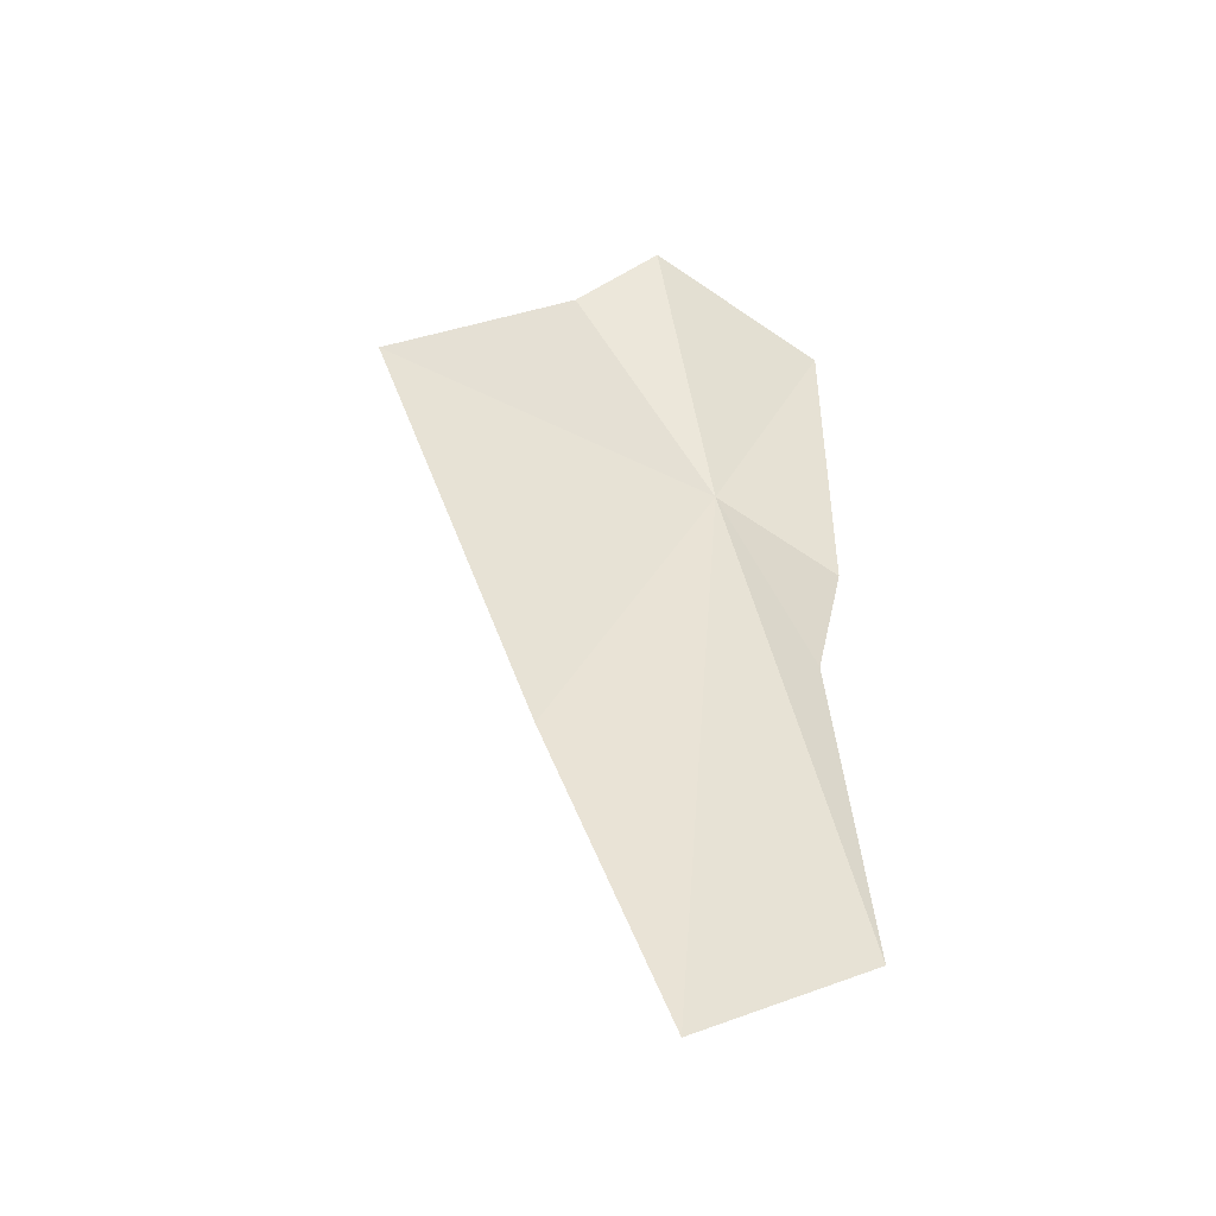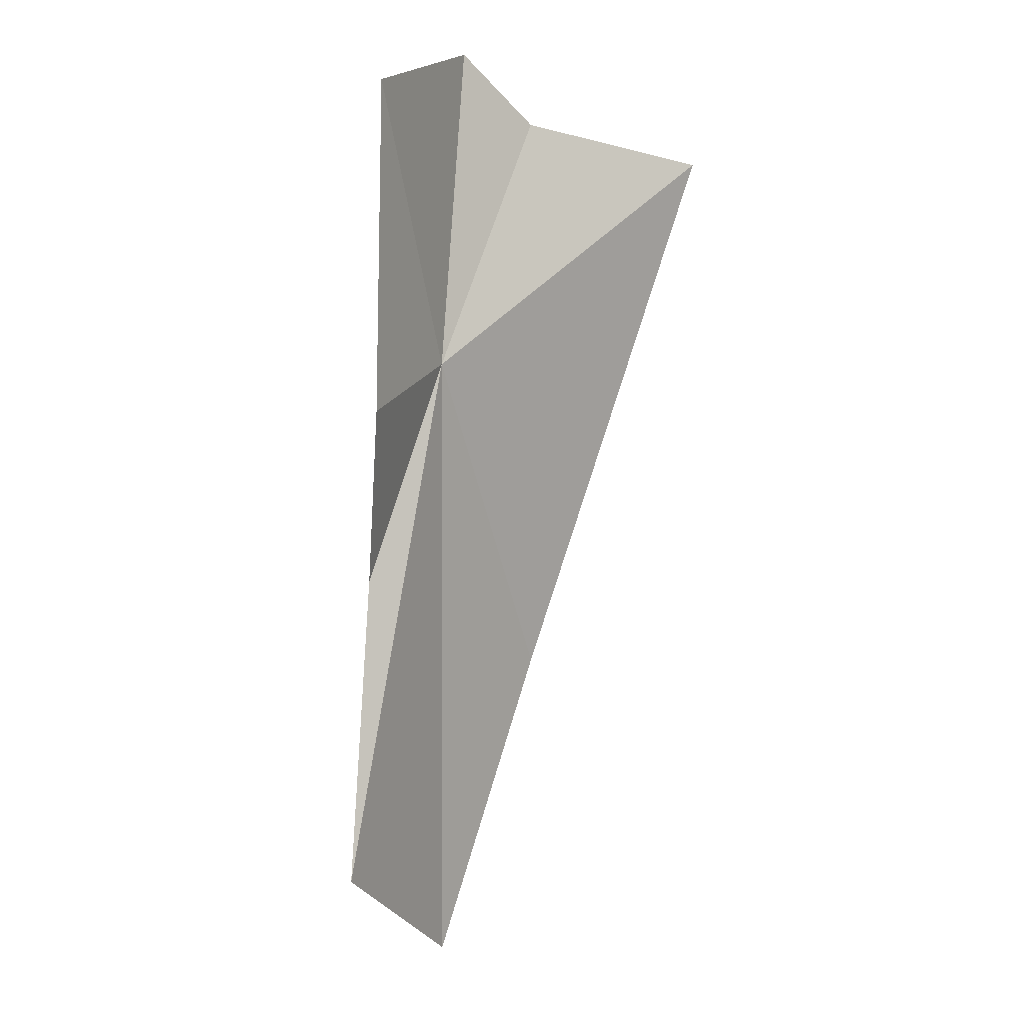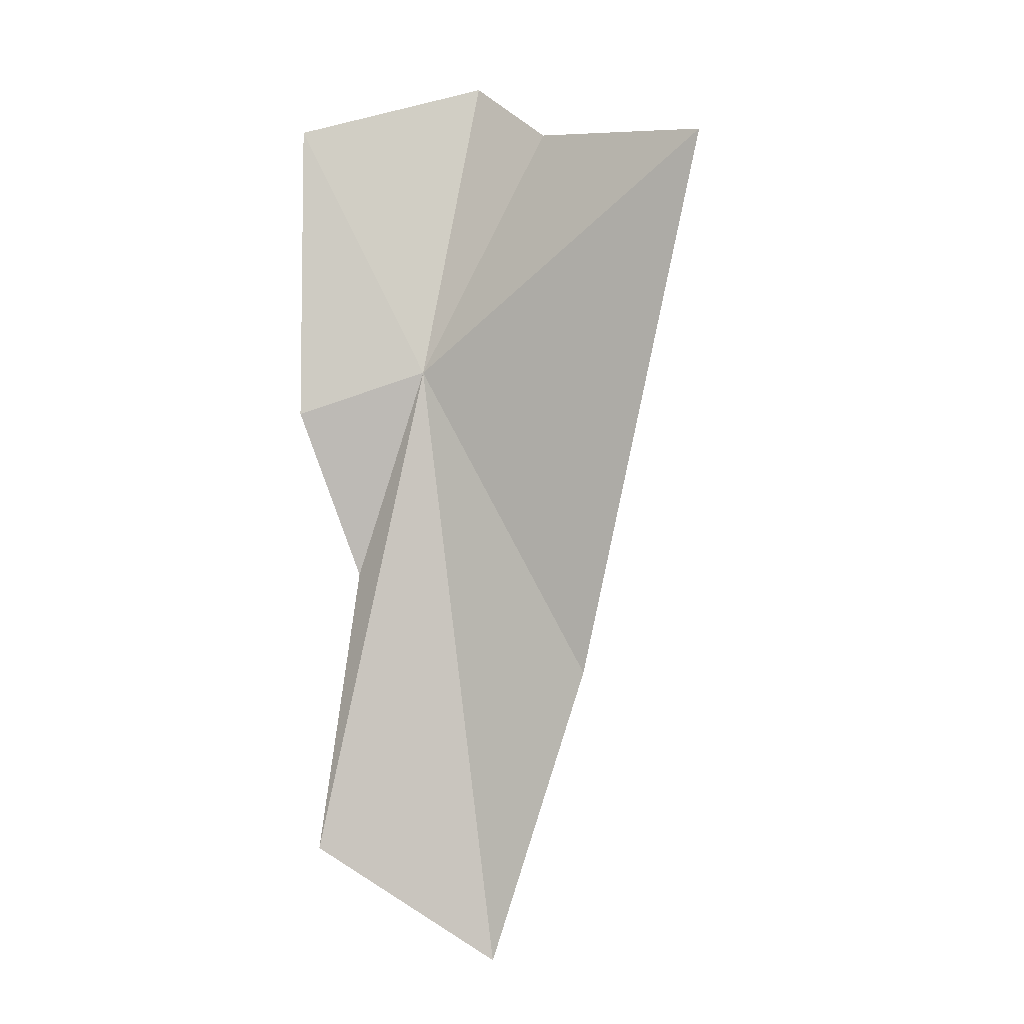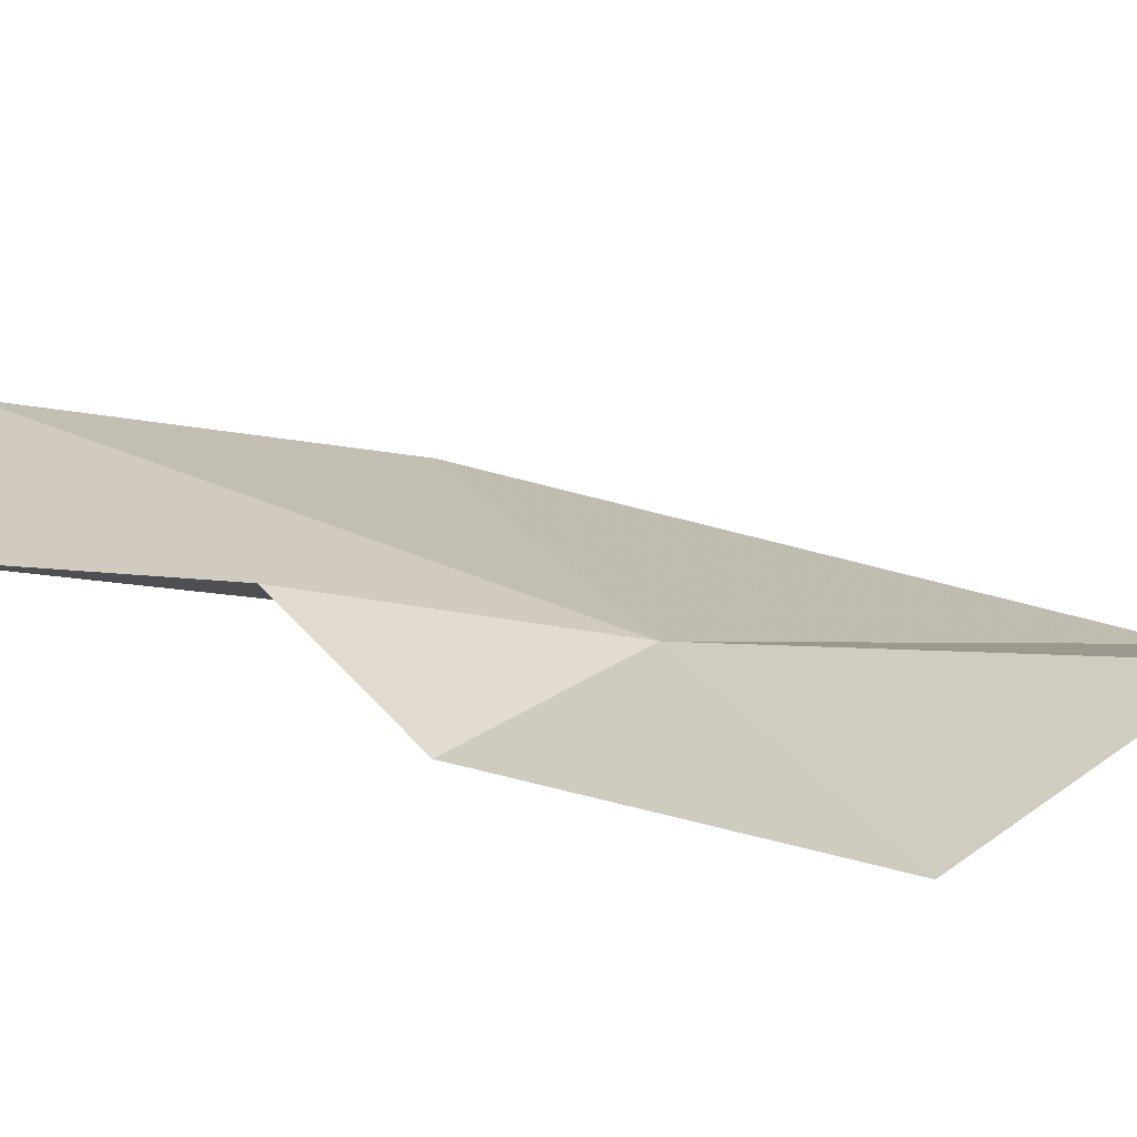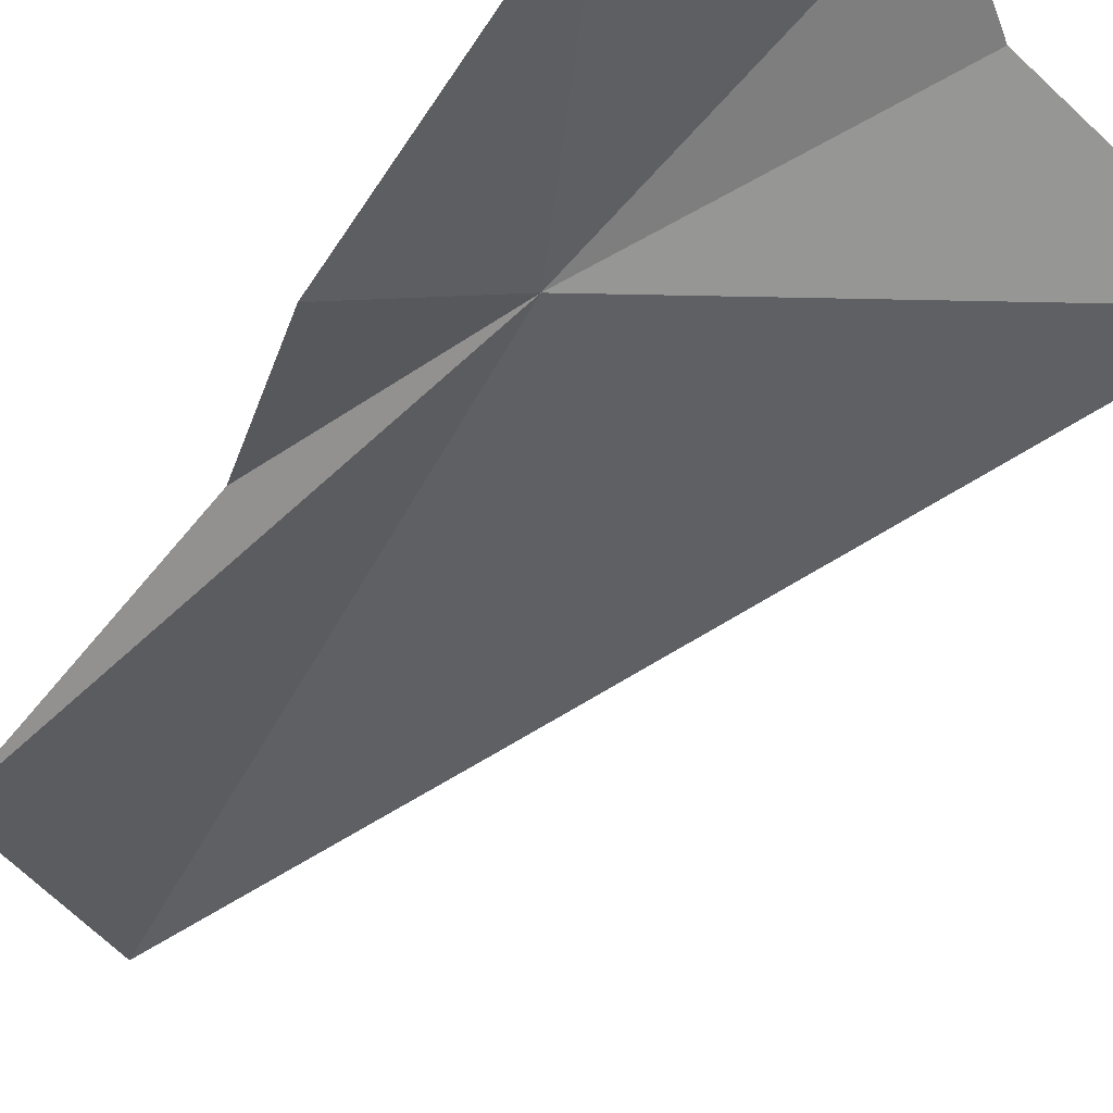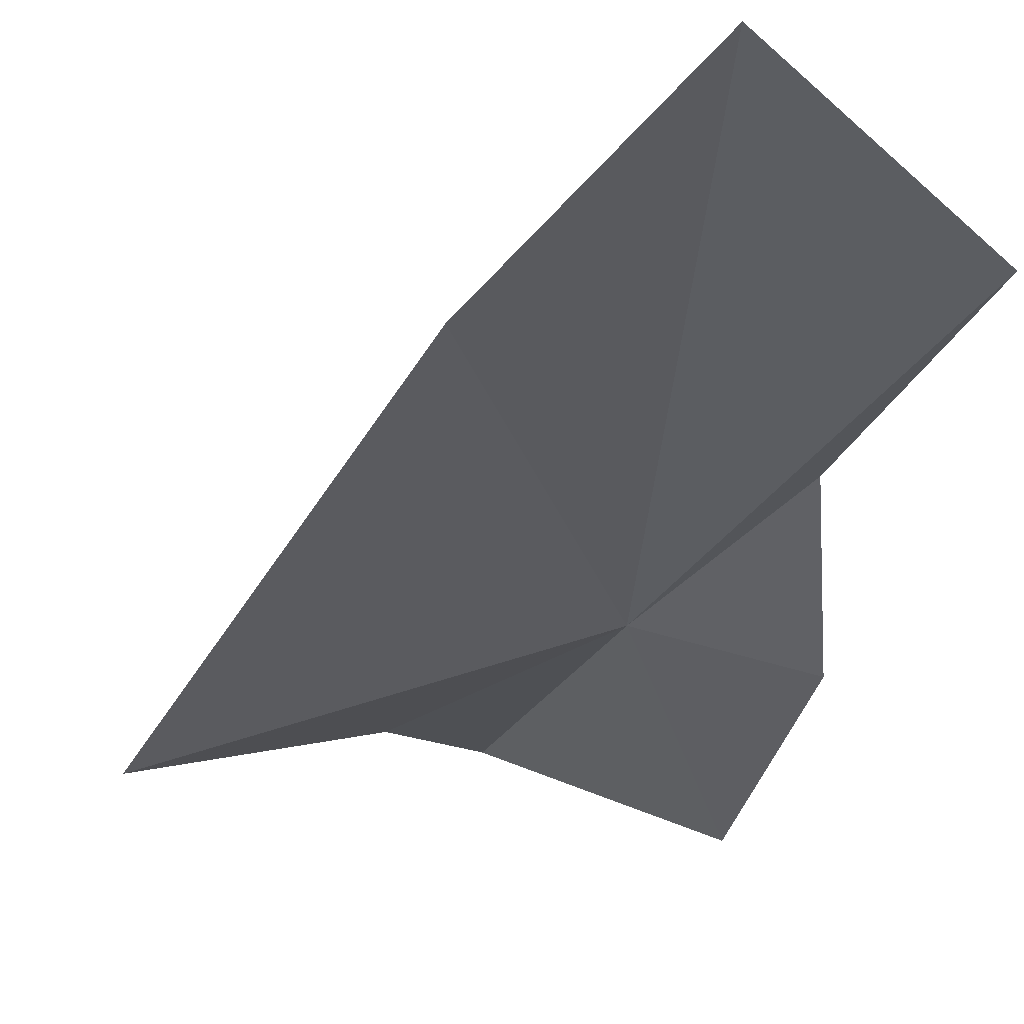
<metadata>
{"format":"obj","ext":"obj","renderer":"f3d","projection":"perspective","resolution":1024,"background":"white","views":[{"elev":-42.0,"azim":173.5,"up":"+Z"},{"elev":4.5,"azim":-43.1,"up":"+Z"},{"elev":-6.5,"azim":23.1,"up":"+Z"},{"elev":10.4,"azim":-48.0,"up":"+Y"},{"elev":-52.5,"azim":-30.7,"up":"+Y"},{"elev":-25.3,"azim":171.4,"up":"+Y"}]}
</metadata>
<code>
v -14.84 59.82 6.128
v -14.5 60.22 2.257
v -13.81 60.09 4.129
v -15.59 59.82 2.982
v -12.82 59.55 7.473
v -15.35 59.91 4.801
v -14 59.9 7.677
v -14.51 59.98 8.08
v -15.59 59.49 7.772
v -15.6 59.53 5.855
f 1 3 2
f 1 2 4
f 1 5 3
f 1 4 6
f 1 7 5
f 1 8 7
f 1 9 8
f 1 10 9
f 1 6 10

</code>
